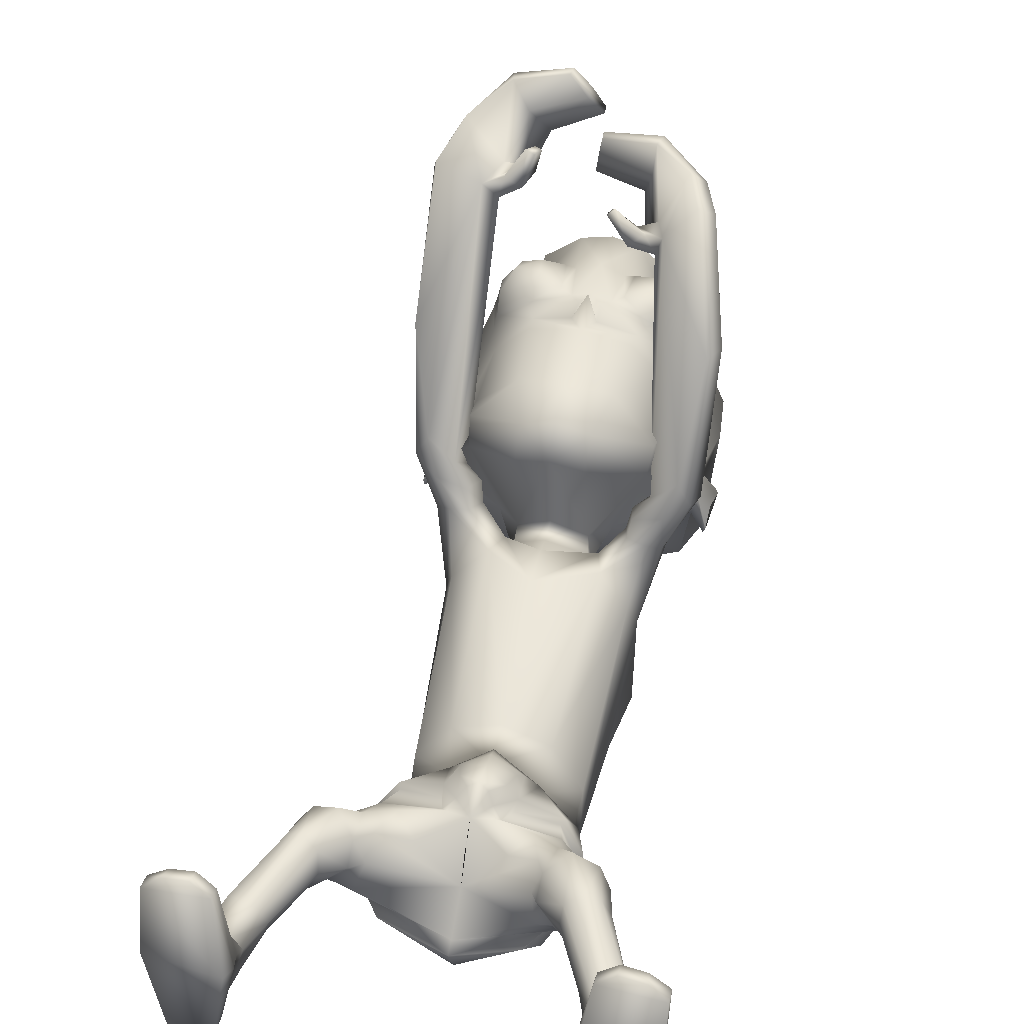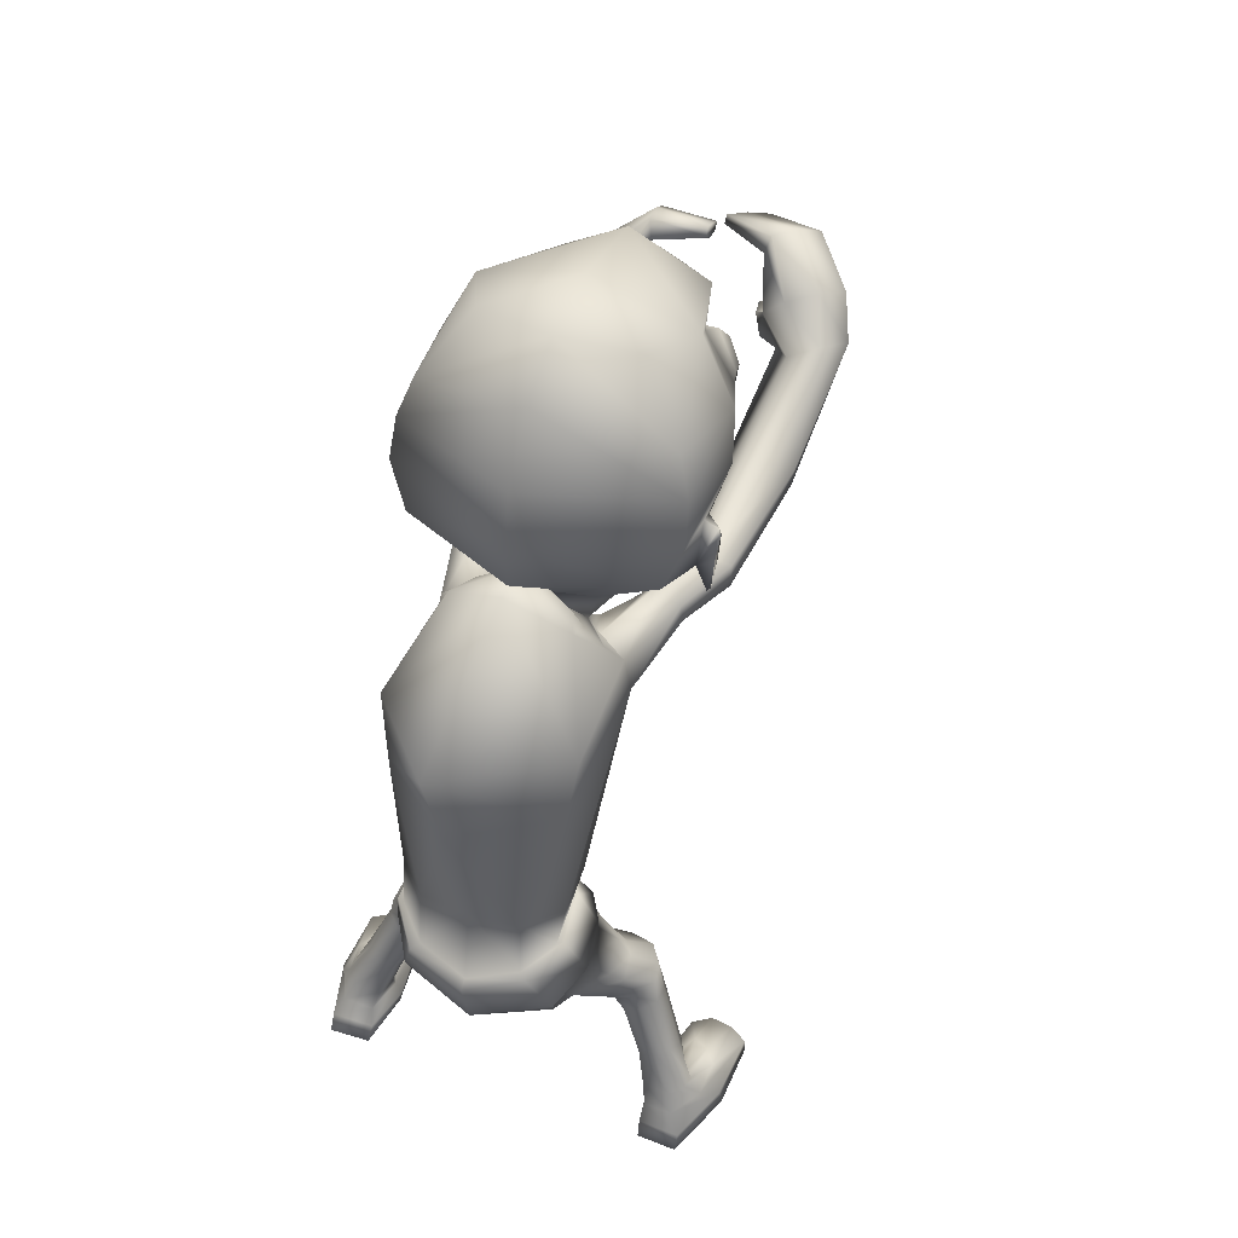
<metadata>
{"format":"obj","ext":"obj","renderer":"f3d","projection":"perspective","resolution":1024,"background":"white","views":[{"elev":28.1,"azim":11.5,"up":"+Z"},{"elev":49.8,"azim":-153.0,"up":"+Y"}]}
</metadata>
<code>
o untitled2:Mesh1.001
v 2.301 10.54 4.476
v 2.239 10.17 4.133
v 2.783 11.27 3.015
v 2.714 11.95 3.134
v 1.666 9.583 5.498
v 1.465 8.91 5.134
v 2.281 9.688 4.658
v 0.5435 3.372 -0.03845
v 1.723 3.918 -0.1281
v 2.075 3.44 0.3165
v 1.726 3.256 0.5014
v 1.262 11.16 7.687
v 1.388 11.19 7.79
v 1.328 11.38 7.72
v 1.243 11.37 7.647
v 2.957 12.19 2.717
v 2.995 12.09 2.699
v 2.973 12.1 2.621
v 2.952 12.22 2.647
v 2.668 13.33 2.01
v 0.4808 13.68 1.164
v 0.5337 14.62 1.822
v 2.472 13.95 2.22
v 0.6099 15.11 2.681
v 1.822 14.98 2.837
v 2.934 11.1 2.579
v 2.893 11.11 2.498
v 2.934 11.5 2.703
v 2.955 11.5 2.784
v 2.705 12.1 2.89
v 2.667 11.32 2.725
v 1.949 12.94 5.59
v 1.355 12.47 6.17
v 1.515 12.45 6.197
v 2.087 12.8 5.849
v 1.279 11.63 6.088
v 1.466 11.71 6.149
v 1.769 11.26 5.719
v 1.913 11.41 5.898
v 2.368 11.75 5.148
v 2.364 11.79 5.39
v 2.515 12.49 5.149
v 2.477 12.45 5.409
v 1.891 12.27 6.263
v 2.212 12.47 6.065
v 1.857 11.89 6.238
v 2.049 11.65 6.016
v 2.406 11.87 5.728
v 2.444 12.28 5.754
v 2.242 12.06 6.128
v 2.057 4.698 -0.1581
v 1.618 4.395 -0.7315
v 1.321 5.316 -0.9725
v 1.833 5.586 -0.4051
v 0.7395 4.362 1.955
v 0.871 4.351 1.828
v 1.049 4.73 1.698
v 0.7564 4.757 1.977
v 1.345 5.637 1.116
v 1.186 5.156 1.428
v 1.222 4.69 1.505
v 1.854 4.868 1.15
v 1.649 4.469 -0.474
v 1.473 3.654 -0.273
v 0.5253 3.242 -0.2133
v 1.796 4.836 1.069
v 1.982 4.901 0.5321
v 2.102 4.949 0.5287
v 1.797 5.718 0.355
v 1.311 5.642 0.9809
v 1.895 5.742 0.3952
v 1.733 5.594 -0.4227
v 1.943 4.667 -0.06806
v 1.222 5.342 -0.824
v 0.3683 5.202 -0.9889
v 0.3482 5.115 -1.153
v 1.177 4.652 1.324
v 1.17 5.427 1.405
v 1.118 5.105 1.624
v 0.4088 6.515 -0.6905
v 1.224 6.456 -0.6834
v 0.6645 5.53 1.489
v 1.406 6.238 1.415
v 0.6868 6.121 1.77
v 1.856 6.327 0.6586
v 1.807 6.385 -0.1871
v 0.4493 8.923 -1.113
v 1.812 8.928 -0.2592
v 1.566 9.285 2.628
v 0.7411 7.967 3.123
v 2.01 9.168 2.094
v 2.115 9.528 1.69
v 0.7135 10.06 -1.151
v 1.986 10.04 -0.02097
v 1.424 9.904 2.614
v 0.7452 8.745 3.222
v 0.9968 12.36 8.56
v 0.9017 12.63 8.22
v 0.8998 12.43 8.087
v 1 12.23 8.484
v 2.033 10.13 1.708
v 0.47 11.98 0.8304
v 1.422 11.41 1.024
v 1.266 9.883 2.583
v 0.7437 9.078 3.214
v 1.615 10.3 1.994
v 1.533 10.38 2.006
v 1.83 10.7 1.471
v 0.4728 3.803 -0.8074
v 2.219 4.136 0.1964
v 1.902 4.384 1.142
v 2.246 4.353 0.7399
v 1.066 4.276 1.422
v 1.571 4.027 1.434
v 1.953 3.807 1.412
v 2.237 3.875 1.123
v 2.357 3.841 0.8479
v 2.324 3.68 0.4835
v 0.6257 3.659 0.6723
v 1.667 3.373 0.9431
v 1.251 3.827 1.167
v 1.713 3.619 1.304
v 2.997 0.5782 1.755
v 3.949 0.5429 1.638
v 3.687 0.5523 1.874
v 3.298 0.5668 1.941
v 2.393 3.248 0.5286
v 2.011 3.109 0.6311
v 2.741 3.436 0.718
v 2.575 3.575 1.354
v 2.735 3.521 1.025
v 2.192 3.503 1.587
v 1.833 3.297 1.337
v 1.774 3.13 0.9689
v 2.565 3.066 0.4726
v 2.301 2.902 0.4803
v 2.794 3.123 0.6578
v 2.7 2.976 1.236
v 2.827 3.062 0.9495
v 2.479 2.887 1.383
v 2.205 2.839 1.193
v 2.153 2.826 0.8393
v 2.904 2.173 0.2518
v 2.632 2.045 0.2815
v 3.111 2.187 0.3996
v 3.183 2.01 0.7598
v 3.212 2.118 0.5818
v 2.957 1.877 0.8125
v 2.715 1.872 0.7401
v 2.586 1.918 0.5187
v 3.227 1.552 -0.0148
v 2.777 1.501 0.06137
v 3.445 1.563 0.1726
v 3.351 1.435 0.531
v 3.478 1.508 0.3885
v 3.158 1.337 0.6212
v 2.948 1.311 0.6113
v 2.769 1.364 0.4411
v 3.328 1.267 -0.182
v 2.851 1.187 -0.1057
v 3.675 1.181 0.3324
v 3.507 1.135 1.162
v 3.701 1.155 0.8997
v 3.258 1.157 1.288
v 3.037 1.102 0.9828
v 2.785 1.117 0.5393
v 3.299 0.801 1.934
v 3.662 0.7845 1.874
v 3.955 0.7727 1.681
v 3.88 0.7944 0.6214
v 3.449 0.9958 -0.3972
v 2.786 0.9192 -0.2689
v 2.704 0.8237 0.5658
v 3.004 0.808 1.76
v 3.9 0.5435 0.6066
v 3.413 0.7759 -0.5747
v 2.772 0.7245 -0.4493
v 2.754 0.5676 0.5535
v 2.201 9.572 3.008
v 1.908 9.644 3.072
v 2.479 10.04 2.887
v 2.435 9.706 2.904
v 1.829 10.04 3.036
v 2.117 10.26 2.958
v 1.92 10.09 3.376
v 2.351 10.36 3.256
v 2.96 10.1 3.672
v 2.858 9.674 3.705
v 2.469 9.509 3.526
v 1.976 9.635 3.405
v 2.604 10.3 3.695
v 2.21 10.08 3.634
v 2.38 11 7.013
v 2.775 11.17 7.373
v 3.009 9.801 6.092
v 3.189 10.1 6.153
v 2.905 11.09 7.854
v 2.668 10.81 8.021
v 2.246 9.695 3.776
v 2.668 9.627 4.062
v 2.147 10.91 7.488
v 2.021 11 7.18
v 0.6729 4.063 1.546
v 0.6366 3.848 1.095
v 2.155 11.79 7.313
v 2.531 11.86 7.664
v 2.678 11.77 8.091
v 1.797 11.55 7.184
v 2.439 11.63 8.267
v 2.003 11.47 7.522
v 1.742 12.72 7.777
v 1.853 12.55 8.228
v 1.939 12.28 8.588
v 1.777 12.23 7.969
v 1.635 12.48 7.608
v 1.855 12.1 8.52
v 1.853 11.07 7.465
v 1.599 11.05 7.26
v 1.692 11.42 7.443
v 1.525 11.41 7.296
v 0.8193 12.73 7.78
v 0.8421 12.84 7.863
v 1.259 9.947 2.884
v 0.7448 9.516 3.315
v 1.281 10.12 2.355
v 0.4957 11.99 1.439
v 1.225 11.37 1.464
v 0.5279 11.59 1.723
v 0.9637 11.16 1.687
v 1.448 10.81 1.668
v 0.6287 10.09 2.168
v 1.371 10.54 2.419
v 0.5563 11.24 1.689
v 0.4881 11.97 1.056
v 2.429 11.89 1.68
v 0.8881 8.655 4.764
v 1.399 8.678 4.644
v 1.609 10.18 2.977
v 0.4759 12.78 1.016
v 2.691 12.7 1.786
v 0.9436 8.743 5.364
v 0.983 12.43 6.363
v 0.9789 11.62 6.213
v 2.861 13.54 3.637
v 2.92 12.74 3.418
v 1.447 13.5 6.25
v 0.9746 13.52 6.388
v 2.335 14.66 3.726
v 0.7192 15.22 3.845
v 1.99 13.79 5.666
v 2.187 9.574 4.199
v 0.8646 14.79 5.334
v 0.9618 9.456 5.669
v 2.214 10.98 5.182
v 1.756 10.68 5.811
v 1.167 10.97 6.025
v 1.094 11.04 6.201
v 1.005 11.12 6.409
v 0.9766 10.63 6.035
v 0.9759 11.24 6.125
v 0.7449 5.127 1.915
v 0.7158 5.394 1.789
v 0.9946 4.154 1.52
v 0.6928 5.568 1.71
v 0.9447 4.304 1.624
v 1.134 11.46 6.073
v 0.9776 11.45 6.174
v -0.6124 10.51 4.736
v -1.309 11.91 3.502
v -1.381 11.22 3.391
v -0.6028 10.15 4.385
v 0.2339 9.566 5.625
v -0.53 9.66 4.907
v 0.3834 8.899 5.229
v -0.8286 3.35 0.6557
v -1.23 3.614 0.5596
v -0.8568 4.044 0.1061
v 0.2549 10.67 8.745
v 0.3268 10.86 8.756
v 0.226 10.89 8.8
v 0.1071 10.71 8.806
v -1.632 12.14 3.138
v -1.641 12.17 3.068
v -1.663 12.05 3.045
v -1.67 12.04 3.125
v -1.5 13.28 2.405
v -1.282 13.91 2.575
v -0.5477 14.95 3.062
v -1.607 11.05 2.99
v -1.6 11.45 3.196
v -1.595 11.45 3.113
v -1.582 11.06 2.903
v -1.35 12.05 3.262
v -1.323 11.27 3.084
v -0.1209 12.92 5.784
v -0.2058 12.77 6.063
v 0.4285 12.44 6.299
v 0.5806 12.46 6.242
v 0.486 11.7 6.239
v 0.6608 11.62 6.144
v 0.007298 11.39 6.072
v 0.1202 11.24 5.869
v -0.5399 11.76 5.656
v -0.5877 11.72 5.418
v -0.6631 12.42 5.701
v -0.7497 12.45 5.453
v -0.2807 12.44 6.297
v 0.07647 12.25 6.432
v 0.1145 11.87 6.399
v -0.1101 11.62 6.215
v -0.5199 11.84 5.998
v -0.5623 12.25 6.033
v -0.2888 12.03 6.362
v -1.07 4.843 0.203
v -0.8005 5.703 -0.04275
v -0.5053 5.397 -0.7342
v -0.8256 4.53 -0.4689
v 0.3859 4.717 1.786
v 0.5669 4.35 1.869
v 0.04348 5.566 1.312
v -0.5278 4.881 1.44
v 0.1584 4.658 1.634
v 0.2144 5.098 1.558
v -0.7929 4.6 -0.214
v -0.6068 3.726 -0.08309
v -0.5025 4.851 1.341
v -0.908 5.035 0.8958
v -0.8052 4.977 0.8611
v -0.5538 5.76 0.6904
v -0.6274 5.795 0.7597
v 0.04051 5.577 1.169
v -0.7158 5.687 -0.08873
v -0.9494 4.797 0.2559
v -0.3751 5.396 -0.6191
v 0.1421 4.617 1.44
v 0.3223 5.069 1.734
v 0.2395 5.351 1.54
v -0.3521 6.447 -0.5069
v -0.07482 6.199 1.586
v -0.6467 6.308 0.9596
v -0.7894 6.381 0.109
v -0.9044 8.915 -0.0363
v -0.1803 9.337 2.797
v -0.7325 9.202 2.358
v -0.9031 9.558 1.96
v -1.02 9.995 0.162
v -0.04366 9.932 2.731
v 0.6316 11.75 9.746
v 0.6023 11.61 9.686
v 0.8548 11.73 9.301
v 0.8783 11.93 9.416
v -0.7997 10.16 1.942
v -0.4278 11.35 1.158
v 0.1032 9.89 2.674
v -0.2482 10.36 2.135
v -0.3197 10.27 2.148
v -0.6445 10.7 1.638
v -1.266 4.332 0.5385
v -1.125 4.491 1.084
v -0.6732 4.401 1.388
v 0.23 4.258 1.508
v -1.117 3.972 1.411
v -0.7763 3.816 1.61
v -0.3317 3.996 1.581
v -1.305 3.995 1.176
v -1.396 3.88 0.8043
v -0.6508 3.405 1.066
v -0.5842 3.608 1.437
v -0.06969 3.794 1.25
v -1.968 0.7294 2.211
v -2.245 0.753 2.43
v -2.64 0.7774 2.407
v -2.926 0.79 2.203
v -1.169 3.261 0.8228
v -1.543 3.462 0.825
v -1.794 3.673 1.106
v -1.693 3.723 1.409
v -1.45 3.715 1.692
v -1.045 3.562 1.82
v -0.802 3.337 1.475
v -0.8566 3.208 1.093
v -1.406 3.061 0.769
v -1.67 3.232 0.7947
v -1.864 3.294 1.01
v -1.85 3.232 1.301
v -1.686 3.153 1.572
v -1.444 3.065 1.689
v -1.206 3.009 1.462
v -1.211 2.988 1.104
v -1.739 2.191 0.6478
v -2.013 2.318 0.6506
v -2.199 2.335 0.8244
v -2.273 2.272 1.02
v -2.22 2.17 1.196
v -1.989 2.04 1.223
v -1.757 2.034 1.118
v -1.66 2.073 0.8806
v -1.91 1.635 0.4525
v -2.365 1.685 0.4458
v -2.55 1.706 0.6651
v -2.553 1.656 0.8856
v -2.409 1.587 1.011
v -2.204 1.493 1.076
v -1.994 1.465 1.036
v -1.842 1.512 0.8396
v -2.01 1.299 0.3034
v -2.489 1.384 0.3004
v -2.743 1.363 0.8571
v -2.701 1.358 1.423
v -2.483 1.325 1.662
v -2.223 1.32 1.757
v -2.039 1.238 1.431
v -1.841 1.234 0.9596
v -2.592 1.006 2.397
v -2.224 0.986 2.416
v -2.905 1.02 2.239
v -2.677 1.025 0.1642
v -2.944 1.015 1.187
v -1.996 0.9656 0.1544
v -1.782 0.9306 0.9871
v -1.952 0.9587 2.209
v -2.686 0.7554 0.04903
v -2.99 0.7664 1.187
v -2.03 0.7146 0.02845
v -1.856 0.6797 0.9941
v -0.5596 9.65 3.305
v -0.863 9.649 3.289
v -1.097 9.842 3.206
v -1.072 10.17 3.186
v -0.6396 10.3 3.21
v -0.4069 10.03 3.246
v -0.8269 10.47 3.523
v -0.4494 10.11 3.59
v -1.43 9.881 4.078
v -1.437 10.32 4.079
v -0.5966 9.674 3.639
v -1.091 9.649 3.827
v -1.022 10.45 3.983
v -1.03 11.12 7.985
v -0.5801 10.9 7.778
v -0.692 10.16 3.833
v -1.416 9.955 6.227
v -1.225 10.67 8.55
v -1.33 11.01 8.378
v -1.452 10.31 6.25
v -0.7958 9.783 4.029
v -0.3062 10.78 7.998
v -0.5459 10.69 8.229
v -1.212 9.791 4.394
v -0.7623 11.67 8.474
v -0.3037 11.53 8.233
v -1.054 11.58 8.825
v 0.0239 11.22 8.186
v -0.3029 11.16 8.421
v -0.9214 11.36 9.03
v -0.04885 12.11 9.214
v 0.203 12.19 8.802
v -0.303 11.91 9.552
v 0.2664 11.92 8.684
v -0.04704 11.77 9.023
v -0.273 11.7 9.521
v 0.06181 10.71 8.209
v -0.2361 10.77 8.328
v -0.001184 11.05 8.436
v 0.2025 11.01 8.35
v 1.069 12.07 9.07
v 1.077 11.94 9.004
v 0.1528 9.944 2.974
v 0.03648 10.1 2.445
v -0.1707 11.32 1.564
v 0.1324 11.13 1.745
v -0.2637 10.79 1.77
v -0.06902 10.52 2.531
v -1.301 11.85 2.025
v 0.3646 8.669 4.735
v -0.1848 10.17 3.125
v -1.555 12.65 2.187
v -1.391 13.5 4.039
v -1.477 12.69 3.831
v 0.4858 13.49 6.34
v -0.8784 14.63 4.03
v -0.1621 13.77 5.868
v -0.518 9.55 4.437
v -0.4089 10.95 5.419
v 0.1677 10.67 5.954
v 0.7777 10.96 6.06
v 0.8803 11.04 6.22
v 0.3189 4.125 1.58
v 0.4227 4.296 1.686
v 0.8052 11.46 6.103
f 1 2 3 4
f 5 6 7 1
f 8 9 10 11
f 12 13 14 15
f 16 17 18 19
f 20 21 22 23
f 23 22 24 25
f 26 27 28 29
f 30 4 16 19
f 3 31 27 26
f 18 17 29 28
f 32 33 34 35
f 33 36 37 34
f 36 38 39 37
f 38 40 41 39
f 40 42 43 41
f 42 32 35 43
f 35 34 44 45
f 34 37 46 44
f 37 39 47 46
f 39 41 48 47
f 41 43 49 48
f 43 35 45 49
f 50 45 44 46
f 50 46 47 48
f 50 48 49 45
f 51 52 53 54
f 55 56 57 58
f 59 60 61 62
f 63 9 64 52
f 9 8 65 64
f 66 67 68 62
f 69 70 59 71
f 72 69 71 54
f 67 73 51 68
f 73 63 52 51
f 74 72 54 53
f 75 74 53 76
f 77 66 62 61
f 60 59 78 79
f 61 60 79 57
f 74 75 80 81
f 82 70 83 84
f 70 69 85 83
f 72 74 81 86
f 81 80 87 88
f 84 83 89 90
f 83 85 91 89
f 86 81 88 92
f 88 87 93 94
f 90 89 95 96
f 97 98 99 100
f 92 88 94 101
f 94 93 102 103
f 96 95 104 105
f 95 106 107 104
f 101 94 103 108
f 109 52 64 65
f 63 73 110 9
f 67 66 111 112
f 66 77 113 111
f 111 114 115 116
f 112 111 116 117
f 9 110 118 10
f 119 8 11 120
f 114 121 122 115
f 123 124 125 126
f 11 10 127 128
f 10 118 129 127
f 117 116 130 131
f 116 115 132 130
f 115 122 133 132
f 120 11 128 134
f 128 127 135 136
f 127 129 137 135
f 131 130 138 139
f 130 132 140 138
f 132 133 141 140
f 134 128 136 142
f 136 135 143 144
f 135 137 145 143
f 139 138 146 147
f 138 140 148 146
f 140 141 149 148
f 142 136 144 150
f 144 143 151 152
f 143 145 153 151
f 147 146 154 155
f 146 148 156 154
f 148 149 157 156
f 150 144 152 158
f 152 151 159 160
f 151 153 161 159
f 155 154 162 163
f 154 156 164 162
f 156 157 165 164
f 158 152 160 166
f 162 164 167 168
f 163 162 168 169
f 159 161 170 171
f 160 159 171 172
f 166 160 172 173
f 164 165 174 167
f 171 170 175 176
f 172 171 176 177
f 173 172 177 178
f 167 174 123 126
f 168 167 126 125
f 169 168 125 124
f 177 176 175 178
f 89 91 179 180
f 92 101 181 182
f 106 95 183 184
f 95 89 180 183
f 184 183 185 186
f 182 181 187 188
f 180 179 189 190
f 183 180 190 185
f 191 192 193 194
f 195 196 197 198
f 199 200 201 202
f 192 199 202 193
f 203 204 119 121
f 122 121 119 120
f 133 122 120 134
f 141 133 134 142
f 149 141 142 150
f 157 149 150 158
f 165 157 158 166
f 174 165 166 173
f 123 174 173 178
f 178 175 124 123
f 170 169 124 175
f 161 163 169 170
f 153 155 163 161
f 145 147 155 153
f 137 139 147 145
f 129 131 139 137
f 118 117 131 129
f 110 112 117 118
f 73 67 112 110
f 85 69 72 86
f 91 85 86 92
f 179 91 92 182
f 189 179 182 188
f 201 200 195 198
f 196 191 194 197
f 181 184 186 187
f 101 106 184 181
f 107 106 101 108
f 186 185 192 191
f 187 186 191 196
f 188 187 196 195
f 200 189 188 195
f 190 189 200 199
f 185 190 199 192
f 194 193 205 206
f 197 194 206 207
f 193 202 208 205
f 201 198 209 210
f 198 197 207 209
f 206 205 211 212
f 207 206 212 213
f 208 210 214 215
f 205 208 215 211
f 210 209 216 214
f 209 207 213 216
f 202 201 217 218
f 201 210 219 217
f 210 208 220 219
f 208 202 218 220
f 218 217 13 12
f 217 219 14 13
f 219 220 15 14
f 220 218 12 15
f 211 215 221 222
f 212 211 222 98
f 213 212 98 97
f 216 213 97 100
f 214 216 100 99
f 215 214 99 221
f 99 98 222 221
f 105 104 223 224
f 225 223 104 107
f 103 102 226 227
f 227 226 228 229
f 229 225 230 227
f 225 107 108 230
f 230 108 103 227
f 229 228 231 225
f 232 233 234 235
f 236 224 223 237
f 238 232 235 31 3
f 235 234 239 240
f 236 237 6 241
f 242 243 36 33
f 244 245 20 23
f 242 33 246 247
f 248 244 23 25
f 249 248 25 24
f 240 239 21 20
f 245 4 30 240 20
f 32 244 248 250
f 42 245 244 32
f 40 4 245 42
f 251 238 3 2
f 246 33 32 250
f 246 250 252 247
f 252 250 248 249
f 6 5 253 241
f 6 237 251 7
f 223 238 251 237
f 225 232 238 223
f 225 231 233 232
f 30 31 235 240
f 4 3 17 16
f 31 30 19 18
f 31 18 28 27
f 17 3 26 29
f 254 40 38 255
f 4 40 254 1
f 256 257 258 259
f 260 258 257 256
f 255 259 253 5
f 254 255 5 1
f 7 251 2 1
f 38 256 259 255
f 261 79 78 262
f 62 68 71 59
f 54 71 68 51
f 52 109 76 53
f 58 57 79 261
f 111 113 263 114
f 70 82 264 59
f 263 113 265 203
f 113 77 61 265
f 59 264 262 78
f 203 265 56 55
f 265 61 57 56
f 263 203 121 114
f 36 266 256 38
f 243 267 266 36
f 256 266 267 260
f 268 269 270 271
f 272 268 273 274
f 8 275 276 277
f 278 279 280 281
f 282 283 284 285
f 286 287 22 21
f 287 288 24 22
f 289 290 291 292
f 293 283 282 269
f 270 289 292 294
f 284 291 290 285
f 295 296 297 298
f 298 297 299 300
f 300 299 301 302
f 302 301 303 304
f 304 303 305 306
f 306 305 296 295
f 296 307 308 297
f 297 308 309 299
f 299 309 310 301
f 301 310 311 303
f 303 311 312 305
f 305 312 307 296
f 313 309 308 307
f 313 311 310 309
f 313 307 312 311
f 314 315 316 317
f 55 58 318 319
f 320 321 322 323
f 324 317 325 277
f 277 325 65 8
f 326 321 327 328
f 329 330 320 331
f 332 315 330 329
f 328 327 314 333
f 333 314 317 324
f 334 316 315 332
f 75 76 316 334
f 335 322 321 326
f 323 336 337 320
f 322 318 336 323
f 334 338 80 75
f 82 84 339 331
f 331 339 340 329
f 332 341 338 334
f 338 342 87 80
f 84 90 343 339
f 339 343 344 340
f 341 345 342 338
f 342 346 93 87
f 90 96 347 343
f 348 349 350 351
f 345 352 346 342
f 346 353 102 93
f 96 105 354 347
f 347 354 355 356
f 352 357 353 346
f 109 65 325 317
f 324 277 358 333
f 328 359 360 326
f 326 360 361 335
f 360 362 363 364
f 359 365 362 360
f 277 276 366 358
f 119 367 275 8
f 364 363 368 369
f 370 371 372 373
f 275 374 375 276
f 276 375 376 366
f 365 377 378 362
f 362 378 379 363
f 363 379 380 368
f 367 381 374 275
f 374 382 383 375
f 375 383 384 376
f 377 385 386 378
f 378 386 387 379
f 379 387 388 380
f 381 389 382 374
f 382 390 391 383
f 383 391 392 384
f 385 393 394 386
f 386 394 395 387
f 387 395 396 388
f 389 397 390 382
f 390 398 399 391
f 391 399 400 392
f 393 401 402 394
f 394 402 403 395
f 395 403 404 396
f 397 405 398 390
f 398 406 407 399
f 399 407 408 400
f 401 409 410 402
f 402 410 411 403
f 403 411 412 404
f 405 413 406 398
f 410 414 415 411
f 409 416 414 410
f 407 417 418 408
f 406 419 417 407
f 413 420 419 406
f 411 415 421 412
f 417 422 423 418
f 419 424 422 417
f 420 425 424 419
f 415 371 370 421
f 414 372 371 415
f 416 373 372 414
f 424 425 423 422
f 343 426 427 344
f 345 428 429 352
f 356 430 431 347
f 347 431 426 343
f 430 432 433 431
f 428 434 435 429
f 426 436 437 427
f 431 433 436 426
f 438 439 440 441
f 442 443 444 445
f 446 447 448 449
f 441 440 447 446
f 203 369 119 204
f 368 367 119 369
f 380 381 367 368
f 388 389 381 380
f 396 397 389 388
f 404 405 397 396
f 412 413 405 404
f 421 420 413 412
f 370 425 420 421
f 425 370 373 423
f 418 423 373 416
f 408 418 416 409
f 400 408 409 401
f 392 400 401 393
f 384 392 393 385
f 376 384 385 377
f 366 376 377 365
f 358 366 365 359
f 333 358 359 328
f 340 341 332 329
f 344 345 341 340
f 427 428 345 344
f 437 434 428 427
f 448 443 442 449
f 445 444 439 438
f 429 435 432 430
f 352 429 430 356
f 355 357 352 356
f 432 438 441 433
f 435 445 438 432
f 434 442 445 435
f 449 442 434 437
f 436 446 449 437
f 433 441 446 436
f 439 450 451 440
f 444 452 450 439
f 440 451 453 447
f 448 454 455 443
f 443 455 452 444
f 450 456 457 451
f 452 458 456 450
f 453 459 460 454
f 451 457 459 453
f 454 460 461 455
f 455 461 458 452
f 447 462 463 448
f 448 463 464 454
f 454 464 465 453
f 453 465 462 447
f 462 278 281 463
f 463 281 280 464
f 464 280 279 465
f 465 279 278 462
f 457 466 467 459
f 456 351 466 457
f 458 348 351 456
f 461 349 348 458
f 460 350 349 461
f 459 467 350 460
f 350 467 466 351
f 105 224 468 354
f 469 355 354 468
f 353 470 226 102
f 470 471 228 226
f 471 470 472 469
f 469 472 357 355
f 472 470 353 357
f 471 469 231 228
f 473 474 234 233
f 236 475 468 224
f 476 270 294 474 473
f 474 477 239 234
f 236 241 274 475
f 242 298 300 243
f 478 287 286 479
f 242 247 480 298
f 481 288 287 478
f 249 24 288 481
f 477 286 21 239
f 479 286 477 293 269
f 295 482 481 478
f 306 295 478 479
f 304 306 479 269
f 483 271 270 476
f 480 482 295 298
f 480 247 252 482
f 252 249 481 482
f 274 241 253 272
f 274 273 483 475
f 468 475 483 476
f 469 468 476 473
f 469 473 233 231
f 293 477 474 294
f 269 282 285 270
f 294 284 283 293
f 294 292 291 284
f 285 290 289 270
f 484 485 302 304
f 269 268 484 304
f 486 259 258 487
f 260 486 487 258
f 485 272 253 259
f 484 268 272 485
f 273 268 271 483
f 302 485 259 486
f 261 262 337 336
f 321 320 330 327
f 315 314 327 330
f 317 316 76 109
f 58 261 336 318
f 360 364 488 361
f 331 320 264 82
f 488 203 489 361
f 361 489 322 335
f 320 337 262 264
f 203 55 319 489
f 489 319 318 322
f 488 364 369 203
f 300 302 486 490
f 243 300 490 267
f 486 260 267 490

</code>
